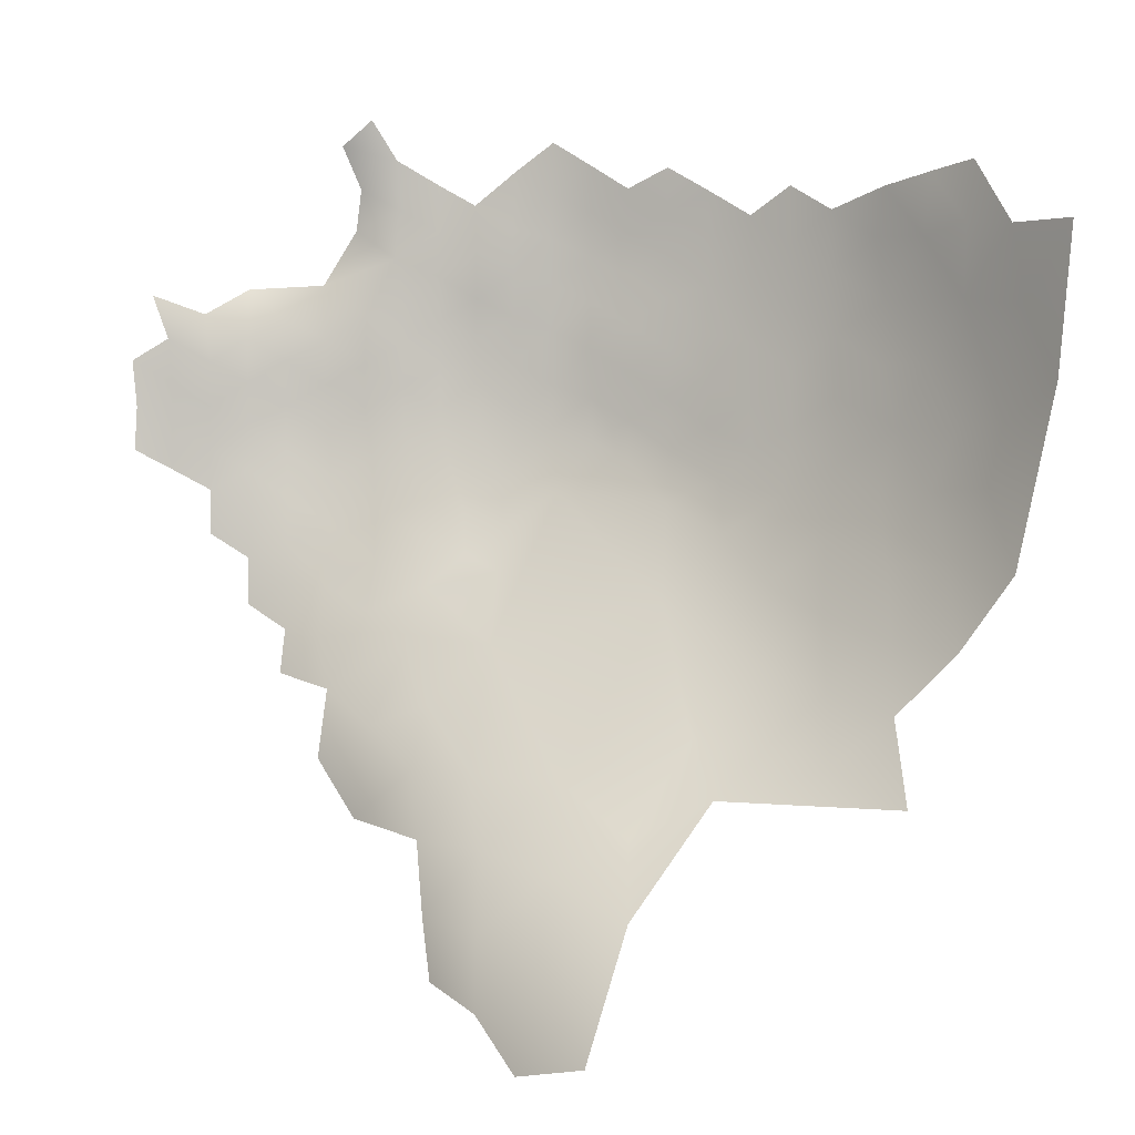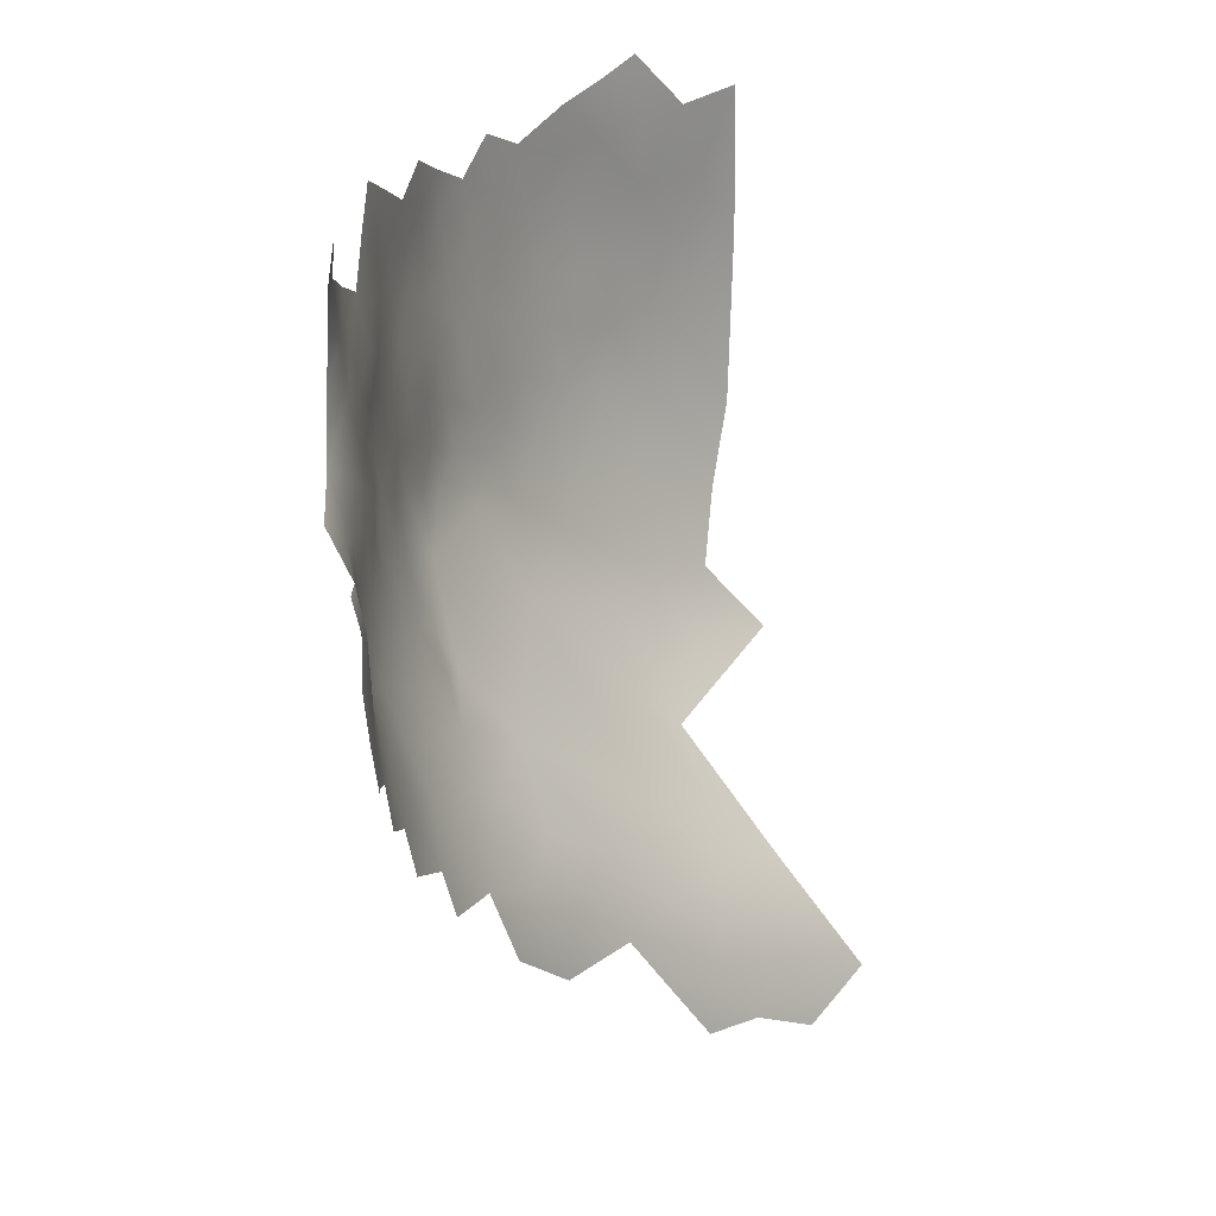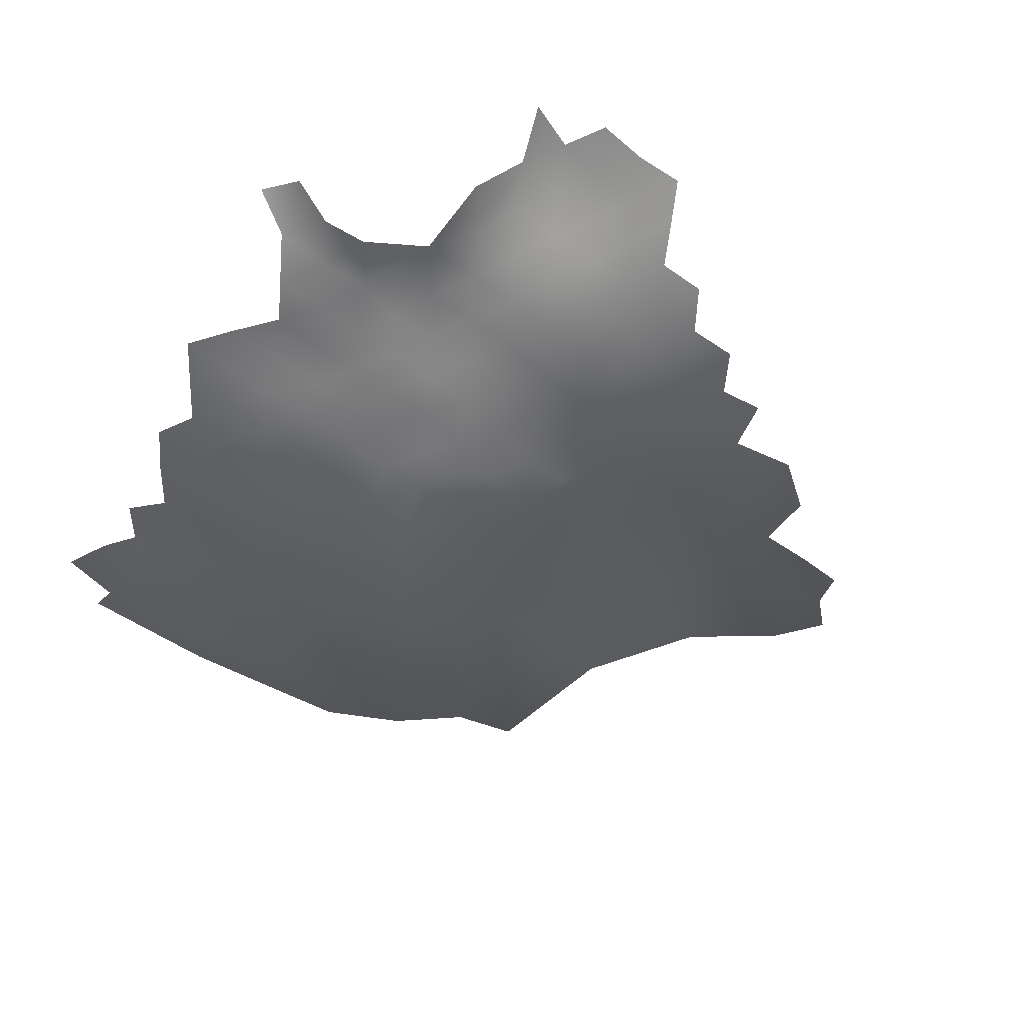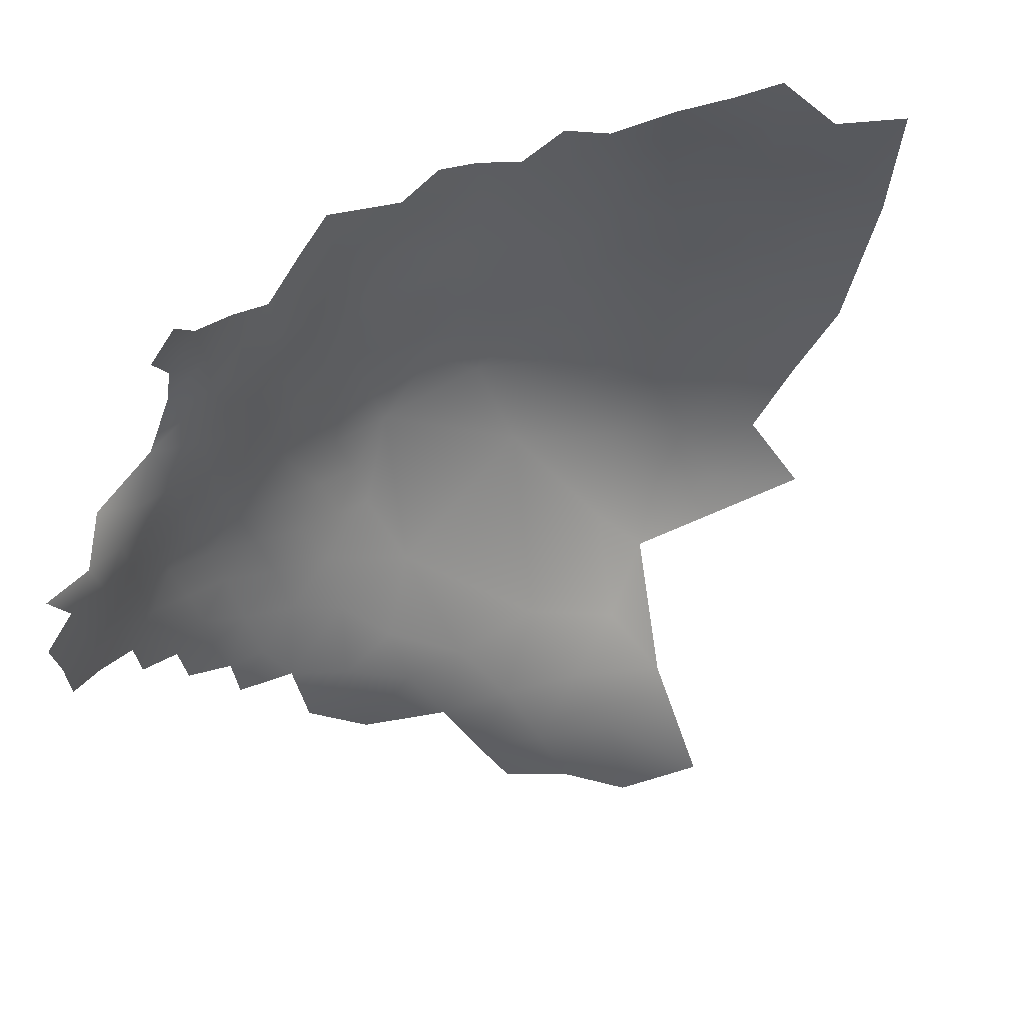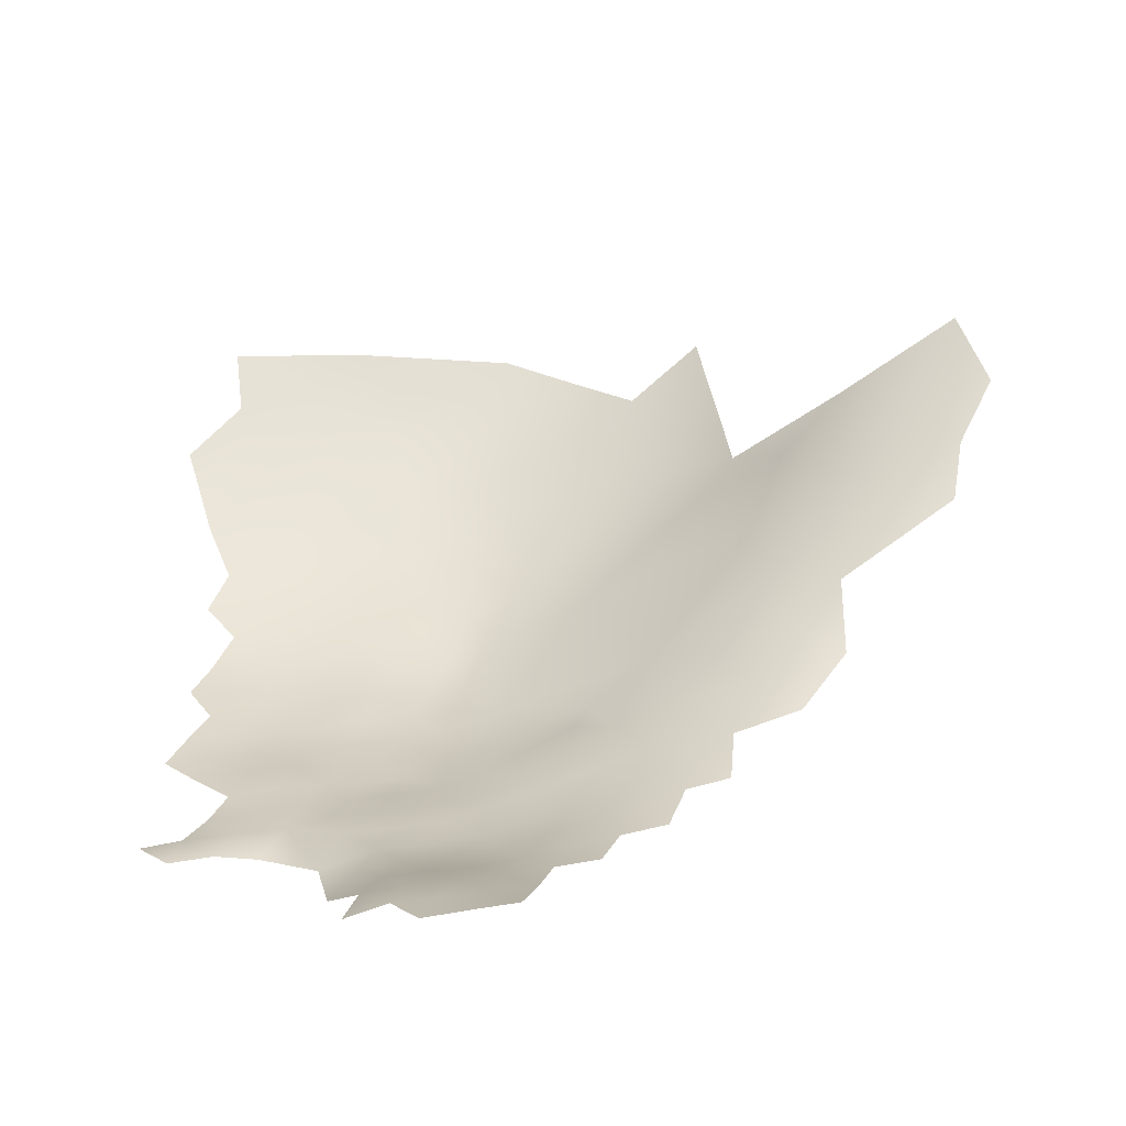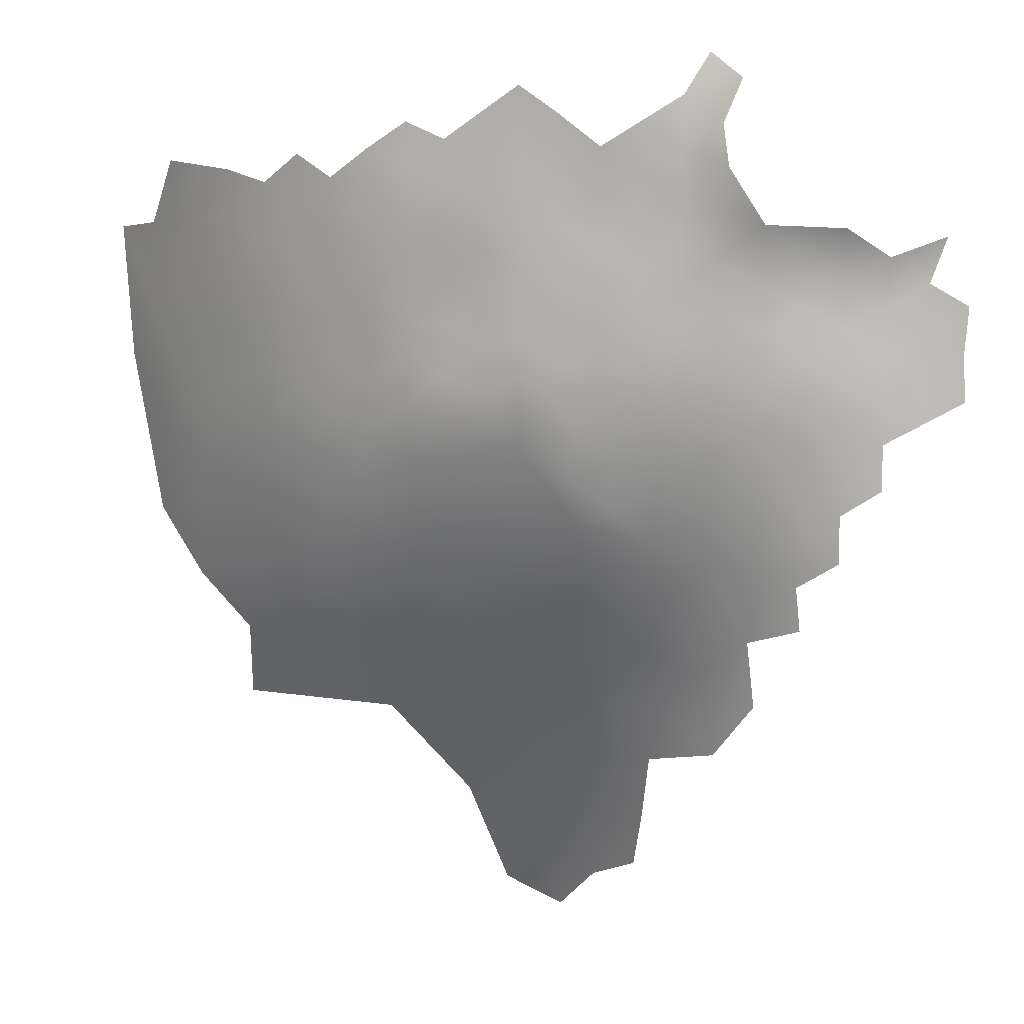
<metadata>
{"format":"obj","ext":"obj","renderer":"f3d","projection":"perspective","resolution":1024,"background":"white","views":[{"elev":4.0,"azim":-0.9,"up":"+Y"},{"elev":29.7,"azim":-96.8,"up":"+Y"},{"elev":-71.7,"azim":-125.0,"up":"+Z"},{"elev":63.6,"azim":-56.8,"up":"+Y"},{"elev":10.6,"azim":-98.9,"up":"+Z"},{"elev":0.3,"azim":-178.6,"up":"+Y"}]}
</metadata>
<code>
v 345.3 912 201.5
v 338.1 925.4 196.6
v 338 929.8 196.1
v 341.9 927.6 196.6
v 341.9 923.1 197.5
v 334.2 931.8 195.5
v 330.5 933.7 195.5
v 334.2 935.9 195.4
v 337.9 933.9 195.5
v 338 938.1 195.5
v 341.7 936.1 195.3
v 341.8 931.7 195.9
v 341.7 940.4 195.1
v 345.5 938.1 195.1
v 345.6 933.7 195.5
v 338 942.5 195.3
v 341.7 944.8 194.7
v 345.5 942.5 194.8
v 334.3 940.3 195
v 345.9 929 196.9
v 350.1 926.4 197.9
v 350.1 931 196.6
v 345.8 924.5 198.1
v 341.9 918.5 198.4
v 345.4 920.6 199
v 330.7 938 195
v 333.8 944.8 194.9
v 330.2 942.6 194.6
v 349.6 935.4 195.7
v 349 915.5 202.1
v 350.1 910.8 204.5
v 349.3 904.3 206.8
v 354.4 907.7 208.4
v 332.2 949.1 194.1
v 337.5 947.2 194.6
v 341.7 949.7 192.7
v 354.2 933 197.1
v 354.6 928.1 198.6
v 354.5 923.1 200.5
v 358.6 930.6 198.7
v 359 925.6 200.8
v 359.6 920.6 203.2
v 363.2 928.3 200.2
v 363.5 923.7 202.3
v 367.3 926.4 201.6
v 366.6 922.2 203.5
v 366.9 931 199.8
v 372.5 929.8 202
v 372.1 936.1 199.9
v 376 934.7 201.5
v 368.3 937.9 198.9
v 368.7 933.9 199.4
v 364.9 935.8 198.5
v 364.5 940.4 197.6
v 368.3 942.3 198.5
v 372 940.2 199.5
v 375.8 938.8 201
v 375.7 943.7 200.5
v 379.3 941.5 202.2
v 379.4 936.7 202.5
v 379.3 946 202
v 383.1 943.7 203.6
v 383.1 939 204.1
v 371.9 945.6 199.1
v 375.7 948.4 200
v 379.3 950.9 201
v 383.1 948.6 202.9
v 379.3 932.7 203
v 364.4 944.7 197.1
v 368.2 946.8 198
v 364.5 948.6 197.1
v 368.3 951 198
v 360.8 946.5 196.4
v 360.8 950.8 196.2
v 364.5 952.9 197.1
v 357.5 948.6 195.8
v 357.1 944.4 196.2
v 353.6 947 195.3
v 356.5 952.6 195.2
v 360.7 955.3 195.6
v 368.2 955.5 197.6
v 364.4 957.8 196.3
v 349.2 950.1 193.2
v 353.4 942.3 195.9
v 349.5 944.6 194.9
v 371.9 950.1 198.7
v 371.9 954.5 198.3
v 375.7 952.6 199.6
v 360.9 942.1 196.9
v 383.2 934 204.8
v 353.4 937.8 196.1
v 349.5 940.2 195.1
v 357.2 939.8 196.7
v 357.4 935.4 197.3
v 360.9 937.8 197.2
v 356.9 957.5 194.8
v 360.8 959.9 195.1
v 386.8 941.1 206.1
v 387 936.1 207
v 379.4 954.9 200.9
v 375.7 957.1 199.4
v 372 959 198.2
v 375.7 961.6 199.4
v 372.2 963.9 197.8
v 379.4 959.2 200.8
v 383.2 961.2 202.4
v 383.1 956.8 202.4
v 387 954.4 204.2
v 387 949.6 204.8
v 387.1 958.8 204
v 390.8 956.3 206.5
v 390.9 951.2 207.2
v 368.5 961.2 197.1
v 394.4 959 208.9
v 394.4 953.6 209.5
v 394.4 947.8 210
v 398 956.6 211.9
v 398 950.9 212.5
v 352.5 955.5 193.5
v 353.1 959.6 193.8
v 356.7 962.4 194.4
v 383 952.9 202.5
v 398.1 944.9 213.3
v 398.3 939.1 214.7
v 394.2 941.7 210.8
v 394.3 936.1 211.9
v 390.5 938.4 209.1
v 390.3 944.4 207.8
v 402.4 948 216.9
v 401.8 942.1 217.6
v 354.2 966.4 194.6
v 351.2 963.8 193.9
v 357.8 914.8 205.8
v 359.8 909.7 210.3
v 353.9 918.1 202.5
v 366 915.5 208.4
v 358.5 904.1 213.3
v 401.6 953.8 215.6
v 402.3 958.5 216.4
v 386.6 945.1 205.3
v 393.5 930 213
v 390.7 934.1 209.9
v 398.1 932.9 215.9
v 349.6 920.6 200
v 359.2 898.1 217.2
v 364 904.3 216.3
v 365 897.9 221.5
v 372.4 904 220.1
v 371.4 896.3 226.5
v 378.5 899.6 226.6
v 378.3 893.4 233.2
v 386.2 902.9 225.4
v 353 899.2 211.2
v 403.2 936.4 220.1
v 405.5 942.1 221.3
v 407.7 936.4 225
v 405.6 930.6 223.8
v 401.5 930.4 219.7
v 410 931.2 229
v 411.8 923.9 233.2
v 406.8 923.9 227.5
v 407.2 916.8 231.2
v 401.8 911.1 229.8
v 396.1 906.4 228.5
v 396.4 912.6 224.1
v 391.1 907.7 223.9
v 390.8 914.6 218.5
v 396.5 919.1 220.3
v 402 917.5 226.2
v 401.9 924.1 222.9
v 402.2 903.7 235.8
v 391.7 921.7 214.9
v 397 926 217.6
v 361.6 933.4 198.4
v 345.4 946.6 194.3
v 406 959.5 220.4
v 410.2 941.7 227
v 408.5 948 224.2
v 413 947.2 230.2
v 415.1 940.7 234.1
v 411.2 936.7 229.1
v 382.8 928.8 206.3
v 387.9 931.2 208.7
v 388.1 926.2 210.4
v 405.4 953.7 220.2
v 408.7 954.8 224.1
v 345.7 916.2 200.5
v 359.9 891.8 221.2
v 364.9 891 226.2
v 409.4 960.4 223.7
v 412 954.5 228.5
v 384.5 907.8 220.8
v 370.8 889.5 231.8
v 364.8 884.6 229.6
v 368.4 880.5 235.3
v 360.6 886.4 224.6
v 374.3 882.5 241.1
v 382.3 919.5 211.2
v 416.3 954.6 234.1
f 56 49 51
f 3 12 4
f 82 80 97
f 8 10 9
f 9 6 8
f 65 88 66
f 60 68 50
f 18 13 17
f 18 17 175
f 95 53 174
f 72 75 81
f 96 80 79
f 15 11 14
f 7 8 6
f 7 26 8
f 73 71 69
f 107 122 100
f 95 174 94
f 95 93 89
f 13 14 11
f 97 80 96
f 27 19 28
f 18 14 13
f 8 26 19
f 69 71 70
f 93 95 94
f 17 13 16
f 17 16 35
f 71 74 75
f 101 103 105
f 71 75 72
f 71 72 70
f 73 74 71
f 9 10 11
f 92 85 84
f 88 65 86
f 79 74 76
f 27 35 16
f 27 16 19
f 56 51 55
f 28 19 26
f 10 8 19
f 3 6 9
f 73 77 76
f 73 76 74
f 88 100 66
f 13 11 10
f 10 19 16
f 10 16 13
f 92 18 85
f 48 47 52
f 12 3 9
f 84 93 91
f 97 96 121
f 92 14 18
f 107 108 122
f 101 105 100
f 96 120 121
f 4 2 3
f 62 59 61
f 119 120 96
f 122 66 100
f 78 76 77
f 101 87 102
f 80 74 79
f 77 93 84
f 77 73 89
f 77 89 93
f 49 52 51
f 49 48 52
f 127 126 142
f 58 61 59
f 101 100 88
f 52 53 51
f 69 89 73
f 69 54 89
f 92 84 91
f 12 11 15
f 12 9 11
f 78 84 85
f 78 77 84
f 110 108 107
f 110 107 106
f 67 66 122
f 54 95 89
f 103 101 102
f 91 93 94
f 50 57 60
f 88 86 87
f 88 87 101
f 49 56 57
f 25 5 23
f 25 24 5
f 59 60 57
f 107 105 106
f 107 100 105
f 128 98 140
f 64 86 65
f 64 65 58
f 20 22 21
f 102 113 104
f 102 104 103
f 82 81 75
f 21 23 20
f 175 85 18
f 50 49 57
f 4 5 2
f 48 49 50
f 98 62 140
f 98 63 62
f 54 53 95
f 63 59 62
f 63 60 59
f 80 82 75
f 80 75 74
f 90 68 60
f 90 60 63
f 58 59 57
f 29 15 14
f 43 47 45
f 111 108 110
f 20 4 12
f 54 55 51
f 54 51 53
f 142 99 127
f 64 55 70
f 119 96 79
f 37 91 94
f 40 94 174
f 40 37 94
f 61 58 65
f 92 29 14
f 92 91 29
f 46 44 45
f 41 39 38
f 86 70 72
f 86 64 70
f 39 42 135
f 39 41 42
f 62 61 67
f 38 37 40
f 87 72 81
f 87 86 72
f 30 1 187
f 41 38 40
f 41 40 43
f 69 55 54
f 69 70 55
f 83 85 175
f 83 78 85
f 115 116 112
f 115 118 116
f 115 112 111
f 135 144 39
f 99 90 63
f 99 63 98
f 37 22 29
f 37 29 91
f 183 99 142
f 41 44 42
f 114 117 115
f 114 115 111
f 22 15 29
f 125 126 127
f 61 66 67
f 61 65 66
f 20 15 22
f 20 12 15
f 122 109 67
f 122 108 109
f 144 25 23
f 187 24 25
f 102 87 81
f 36 17 35
f 36 175 17
f 23 5 4
f 23 4 20
f 43 45 44
f 43 44 41
f 58 57 56
f 30 144 135
f 123 116 118
f 38 21 22
f 38 22 37
f 129 123 118
f 31 33 32
f 184 182 183
f 117 118 115
f 128 125 127
f 98 128 127
f 98 127 99
f 124 126 125
f 124 125 123
f 31 1 30
f 125 128 116
f 125 116 123
f 138 129 118
f 43 40 174
f 141 142 126
f 112 108 111
f 112 109 108
f 135 42 133
f 130 155 154
f 47 53 52
f 64 58 56
f 64 56 55
f 182 68 90
f 143 141 126
f 143 126 124
f 157 158 154
f 157 154 156
f 187 144 30
f 187 25 144
f 121 120 132
f 121 132 131
f 34 35 27
f 113 102 81
f 113 81 82
f 177 181 156
f 144 23 21
f 138 118 117
f 140 62 67
f 140 67 109
f 39 21 38
f 39 144 21
f 176 190 186
f 176 186 185
f 130 124 123
f 130 123 129
f 139 138 117
f 166 152 192
f 196 189 194
f 172 173 168
f 78 79 76
f 155 178 177
f 173 141 143
f 48 45 47
f 155 156 154
f 155 177 156
f 183 90 99
f 183 182 90
f 188 189 196
f 128 140 109
f 185 139 176
f 185 138 139
f 174 53 47
f 174 47 43
f 167 172 168
f 173 143 158
f 128 112 116
f 128 109 112
f 159 156 181
f 159 157 156
f 178 185 186
f 162 163 169
f 183 142 141
f 148 147 146
f 161 157 159
f 179 177 178
f 160 161 159
f 167 168 165
f 134 133 136
f 165 169 163
f 149 147 148
f 170 157 161
f 36 83 175
f 146 147 145
f 146 145 137
f 198 182 184
f 48 50 68
f 155 130 129
f 147 188 145
f 143 154 158
f 170 158 157
f 169 170 161
f 145 153 137
f 162 169 161
f 185 129 138
f 137 33 134
f 184 183 141
f 170 168 173
f 170 173 158
f 154 124 130
f 154 143 124
f 83 79 78
f 83 119 79
f 42 44 46
f 160 162 161
f 169 168 170
f 169 165 168
f 180 177 179
f 180 181 177
f 199 179 191
f 153 32 33
f 153 33 137
f 149 193 189
f 164 166 165
f 164 165 163
f 136 133 42
f 136 42 46
f 33 133 134
f 193 194 189
f 172 198 184
f 147 149 189
f 147 189 188
f 178 186 191
f 178 191 179
f 171 164 163
f 166 192 167
f 166 167 165
f 190 191 186
f 150 149 148
f 31 30 135
f 172 141 173
f 172 184 141
f 151 149 150
f 151 193 149
f 178 155 129
f 178 129 185
f 193 195 194
f 146 137 134
f 31 133 33
f 31 135 133
f 164 152 166
f 159 181 180
f 167 198 172
f 193 197 195
f 199 180 179
f 150 192 152
f 197 193 151
f 151 150 152
f 146 134 136
f 192 150 148
f 192 198 167
f 160 159 180
f 171 152 164
f 48 46 45
f 182 48 68
f 48 136 46
f 198 48 182
f 136 148 146
f 148 198 192
f 198 136 48
f 136 198 148

</code>
